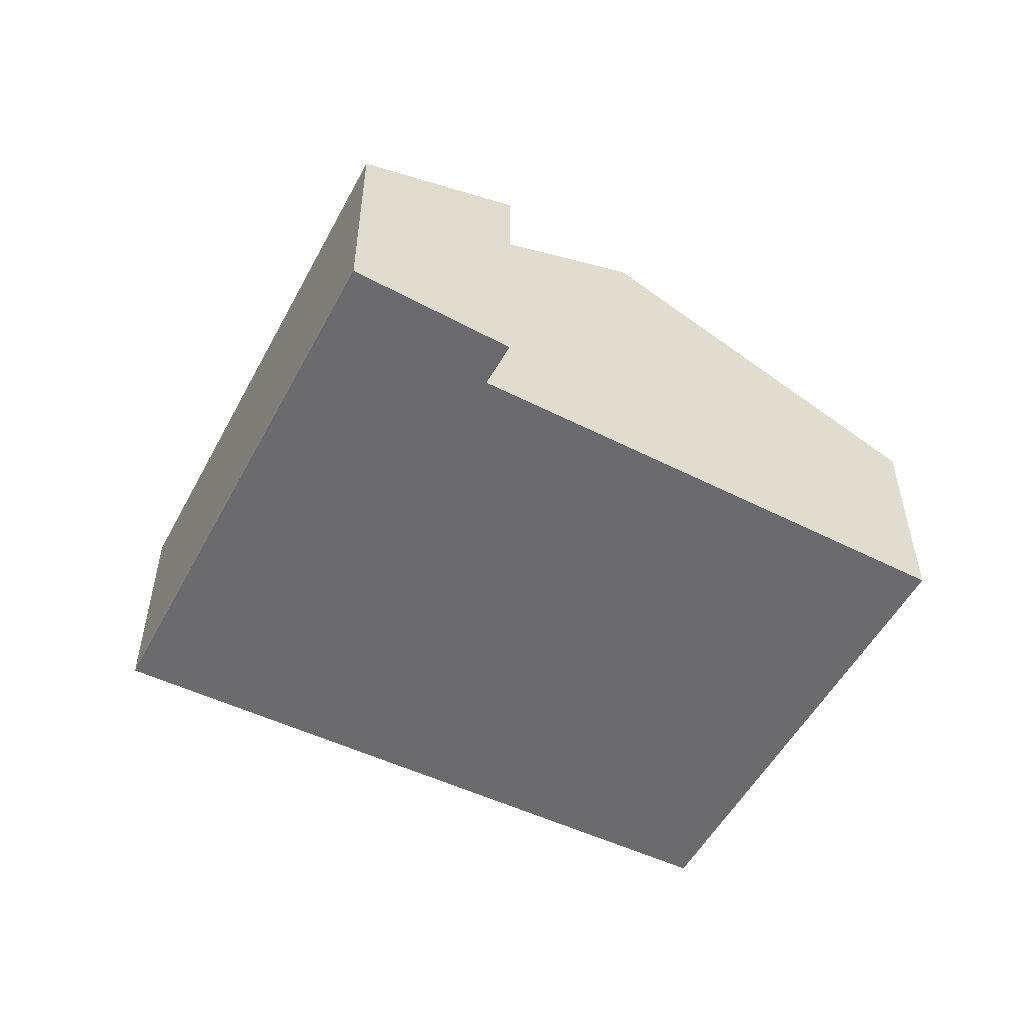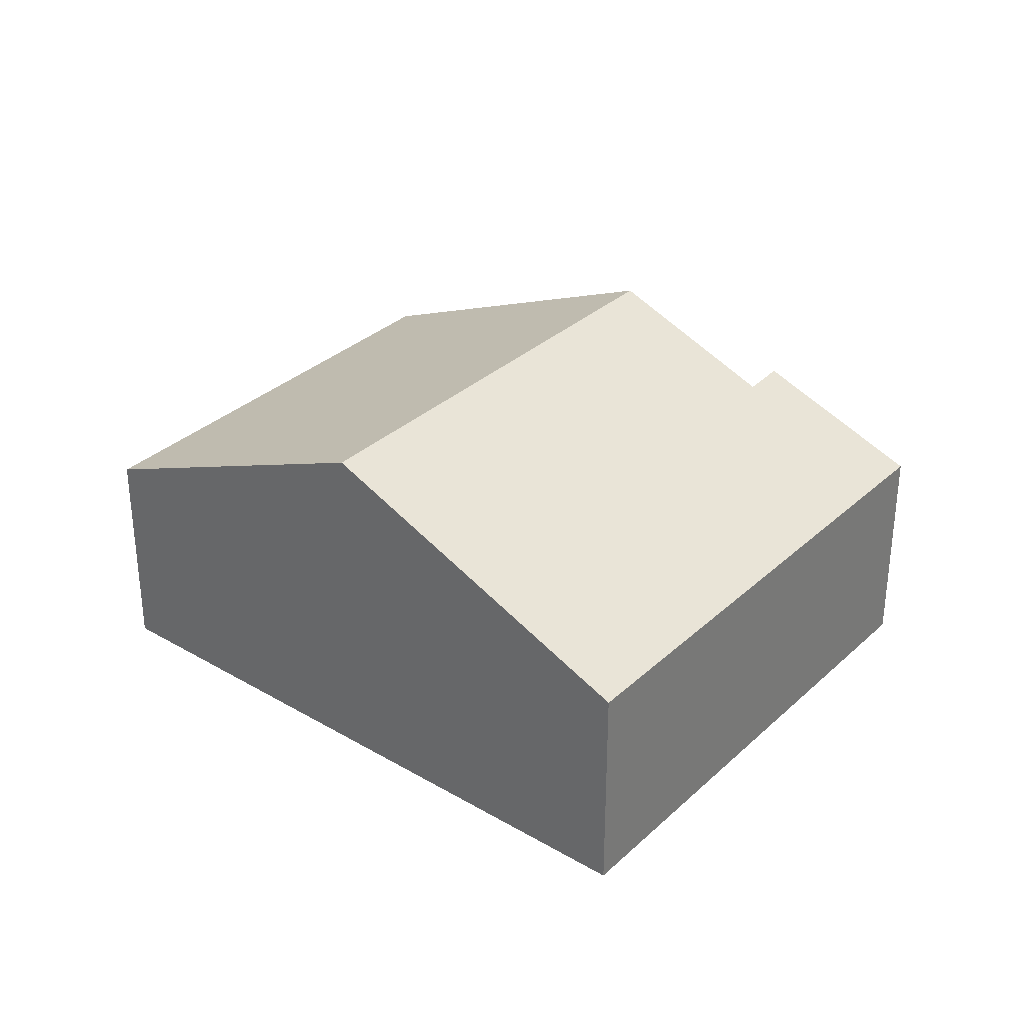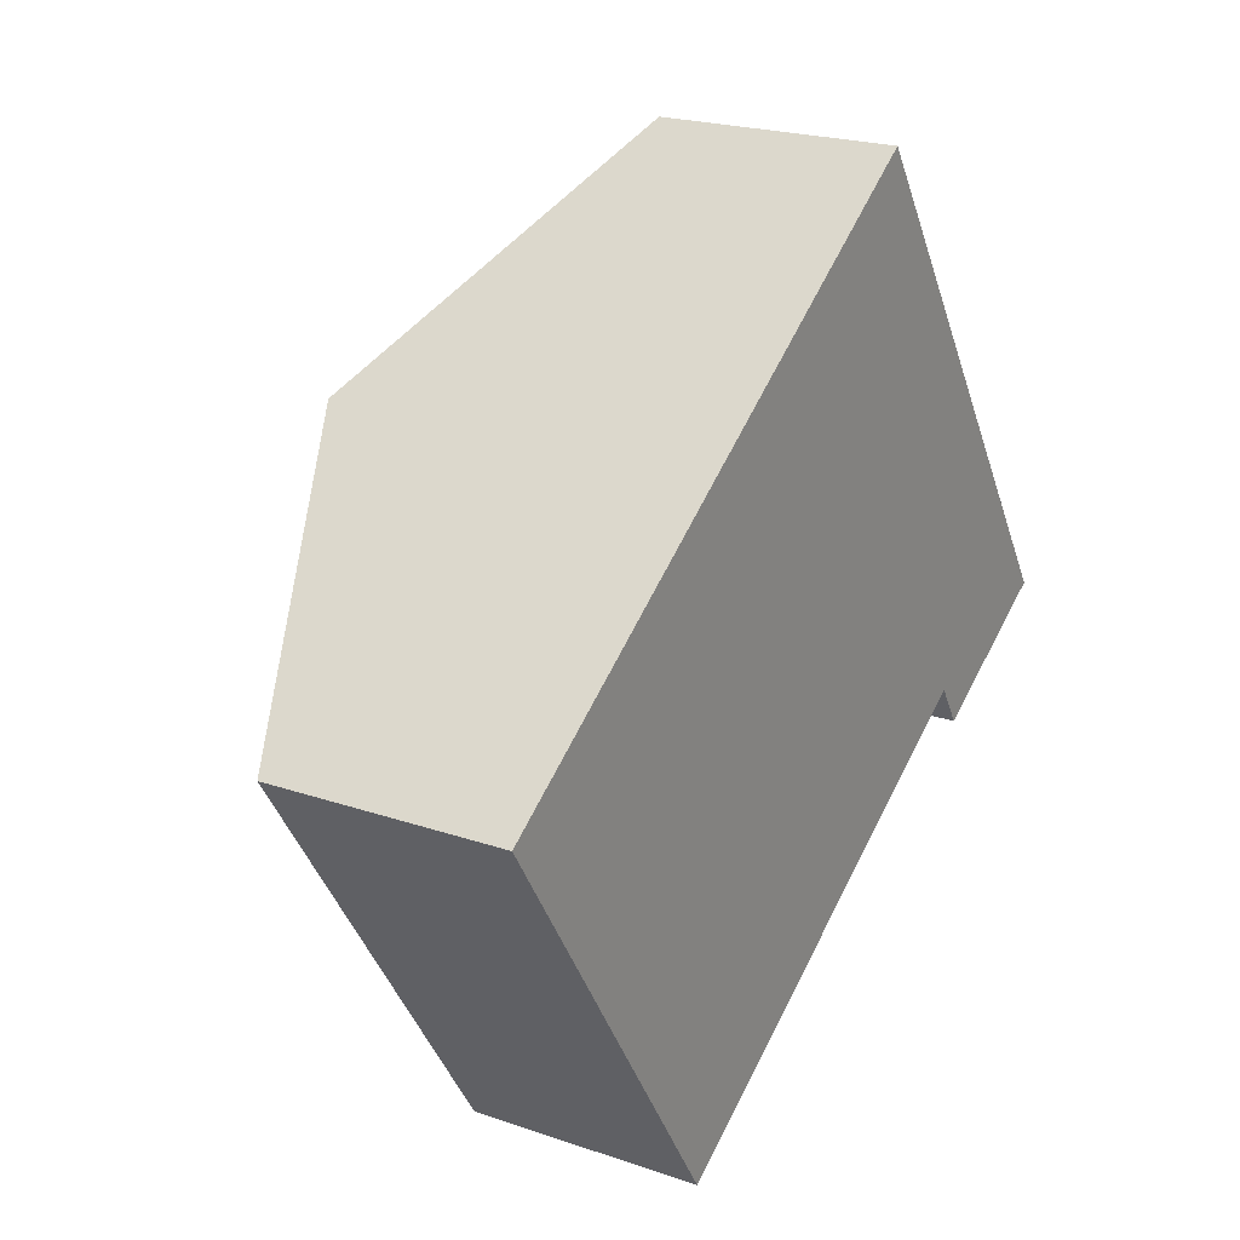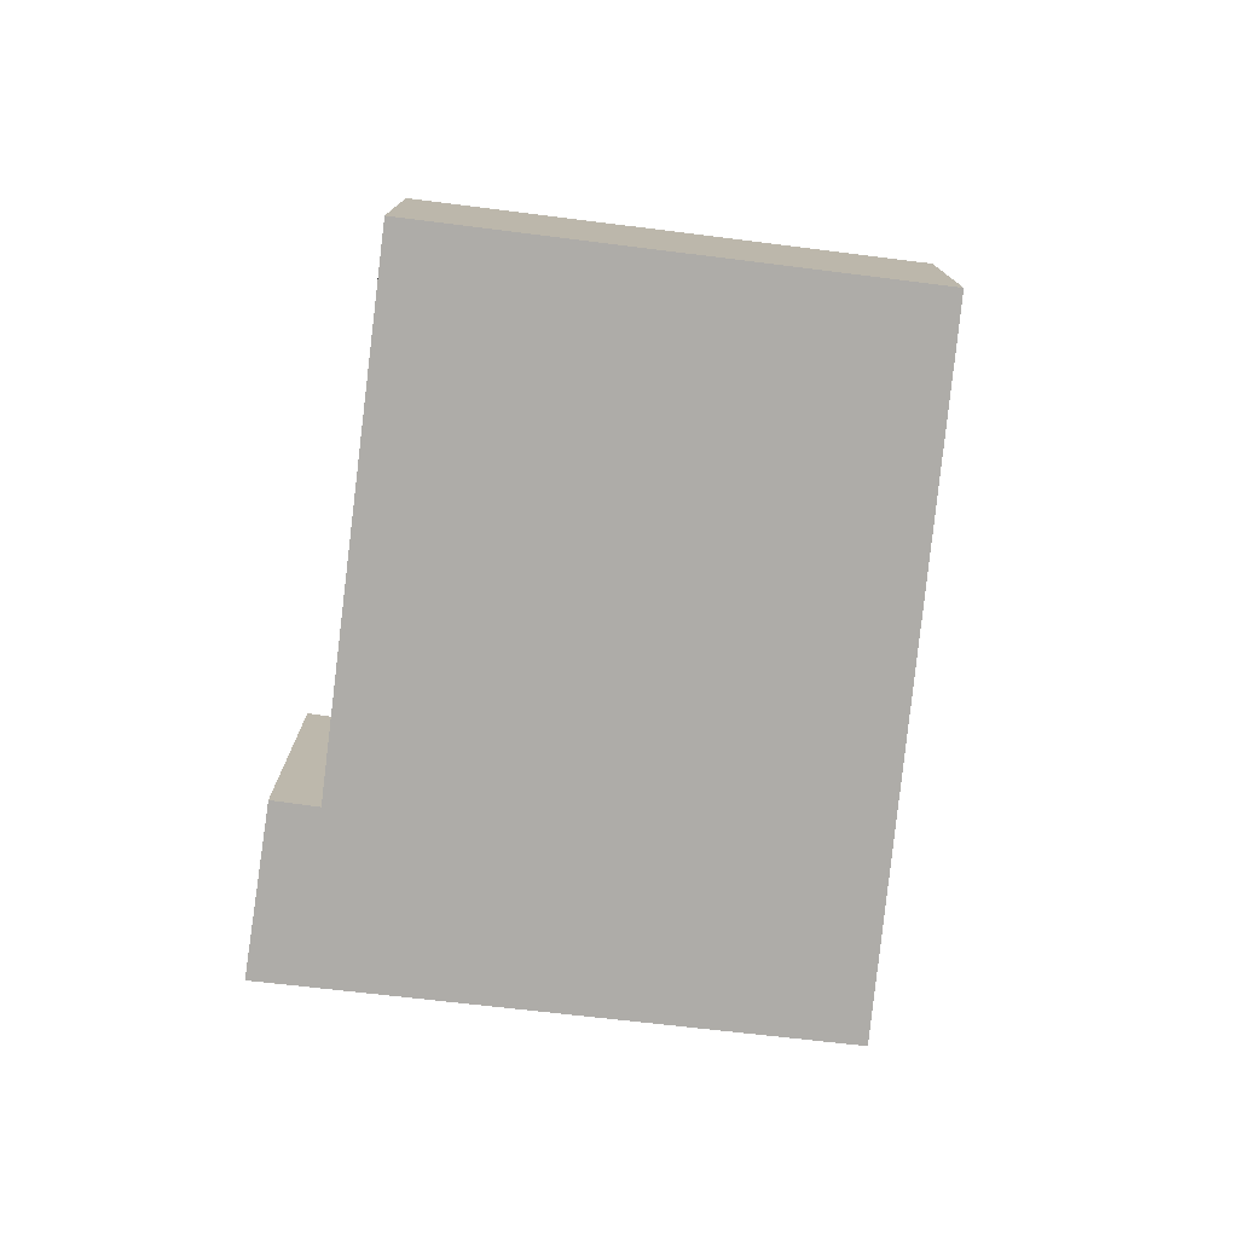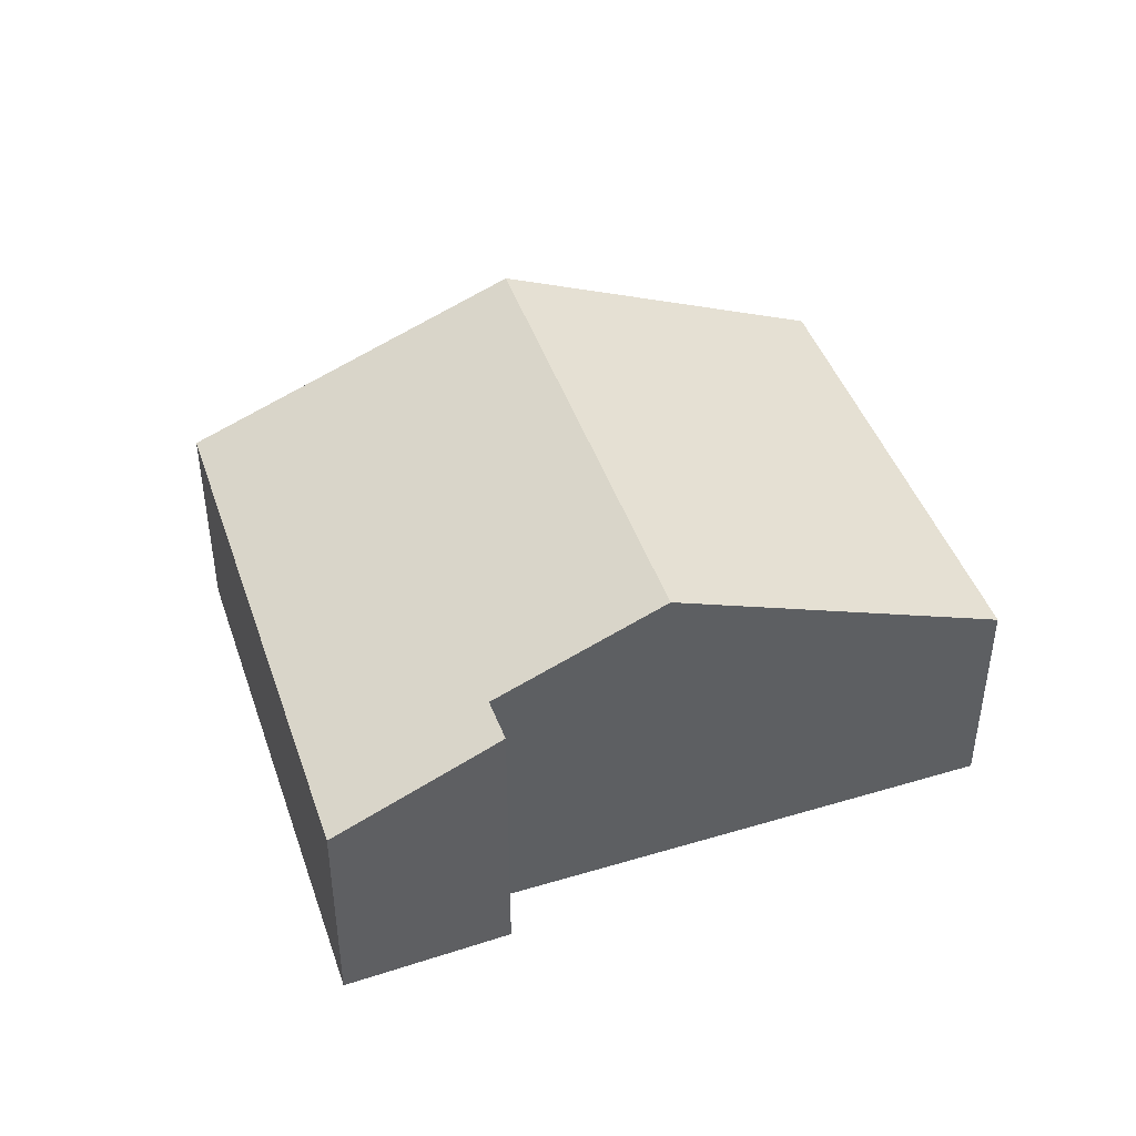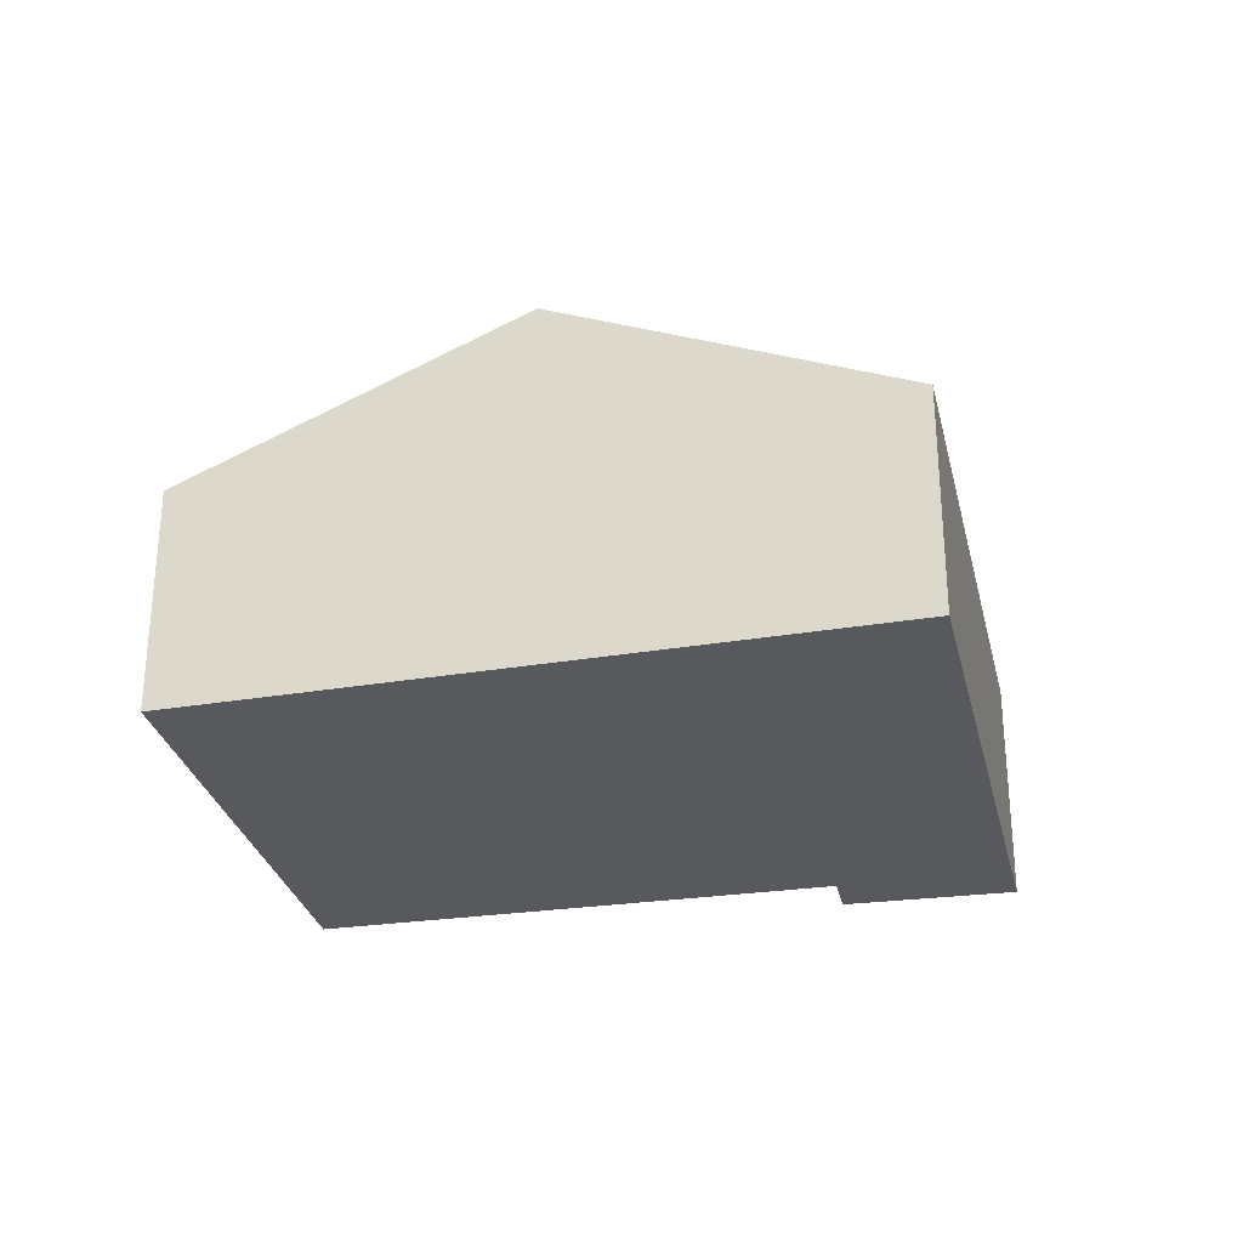
<metadata>
{"format":"obj","ext":"obj","renderer":"f3d","projection":"perspective","resolution":1024,"background":"white","views":[{"elev":-53.5,"azim":119.3,"up":"+Y"},{"elev":32.2,"azim":5.2,"up":"+Y"},{"elev":21.6,"azim":-58.7,"up":"+Z"},{"elev":-76.8,"azim":-129.6,"up":"+Y"},{"elev":44.6,"azim":128.5,"up":"+Y"},{"elev":-29.3,"azim":-20.1,"up":"+Y"}]}
</metadata>
<code>
v  3.038 2.519 -4.76
v  3.265 4.14 2.211
v  6.425 4.14 -2.623
v  0 2.543 1.557e-16
v  6.541 2.538 4.429
v  6.871 2.538 3.924
v  9.726 2.538 -0.445
v  8.118 3.329 -1.555
v  8.402 3.335 -2.016
v  10.1 2.538 -1.009
v  0 0 0
v  3.038 2.915e-16 -4.76
v  8.402 1.234e-16 -2.016
v  8.118 9.522e-17 -1.555
v  3.265 -1.354e-16 2.211
v  6.541 -2.712e-16 4.429
v  6.871 -2.403e-16 3.924
v  9.726 2.725e-17 -0.445
v  10.1 6.178e-17 -1.009
v  6.425 1.606e-16 -2.623
g defaultobject
f 1 2 3
f 2 1 4
f 5 3 2
f 3 5 6
f 3 6 7
f 3 7 8
f 8 7 9
f 9 7 10
f 1 11 4
f 11 1 12
f 13 8 9
f 8 13 14
f 11 2 4
f 2 11 15
f 2 15 5
f 5 15 16
f 16 6 5
f 6 16 7
f 7 16 17
f 7 17 18
f 7 18 10
f 10 18 19
f 10 13 9
f 13 10 19
f 3 12 1
f 12 3 8
f 12 8 20
f 20 8 14
f 18 13 19
f 13 18 17
f 13 17 14
f 14 17 20
f 20 17 12
f 12 17 16
f 12 16 11
f 11 16 15

</code>
